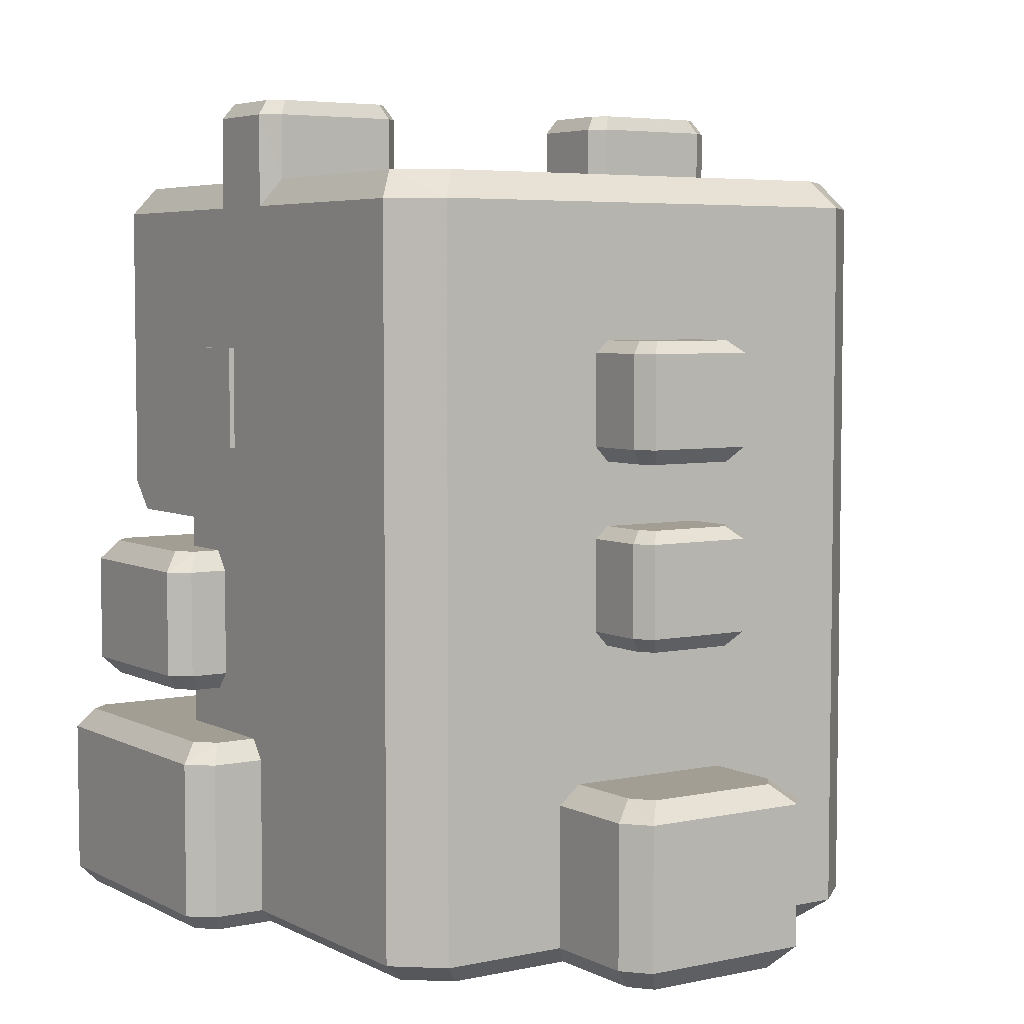
<metadata>
{"format":"obj","ext":"obj","renderer":"f3d","projection":"perspective","resolution":1024,"background":"white","views":[{"elev":5.1,"azim":146.3,"up":"+Y"}]}
</metadata>
<code>
o Substitute Doll
v 0.4984 0.06237 0.947
v 0.4984 0.4823 0.947
v 0.8921 0.4823 0.947
v 0.8921 0.06237 0.947
v 0.9559 0.4823 0.8924
v 0.9559 0.06237 0.8924
v 0.9559 0.06237 0.1754
v 0.9559 0.4823 0.1754
v 0.8921 0.06237 0.1205
v 0.8921 0.4823 0.1205
v 0.4347 0.4823 0.8924
v 0.4347 0.06237 0.8924
v 0.4347 0.4823 0.1754
v 0.4347 0.06237 0.1754
v 0.4984 0.06237 0.1205
v 0.4984 0.4823 0.1205
v 0.8604 0.5358 0.9063
v 0.5302 0.5358 0.9063
v 0.9115 0.5358 0.8596
v 0.479 0.5358 0.8596
v 0.479 0.5358 0.2091
v 0.5302 0.5358 0.161
v 0.8604 0.5358 0.161
v 0.9115 0.5358 0.2091
v 0.8618 0.01622 0.1606
v 0.5288 0.01622 0.1606
v 0.477 0.01622 0.2087
v 0.477 0.01622 0.86
v 0.9135 0.01622 0.2087
v 0.9135 0.01622 0.86
v 0.8618 0.01622 0.9067
v 0.5288 0.01622 0.9067
v 0.479 0.5358 0.8596
v 0.9115 0.5358 0.8596
v 0.8604 0.5358 0.9063
v 0.5302 0.5358 0.9063
v 0.9115 0.5358 0.2091
v 0.479 0.5358 0.2091
v 0.8604 0.5358 0.161
v 0.5302 0.5358 0.161
v -0.4984 0.06237 0.947
v -0.8921 0.06237 0.947
v -0.8921 0.4823 0.947
v -0.4984 0.4823 0.947
v -0.9559 0.4823 0.8924
v -0.9559 0.06237 0.8924
v -0.9559 0.06237 0.1754
v -0.9559 0.4823 0.1754
v -0.8921 0.06237 0.1205
v -0.8921 0.4823 0.1205
v -0.4347 0.4823 0.8924
v -0.4347 0.06237 0.8924
v -0.4347 0.4823 0.1754
v -0.4347 0.06237 0.1754
v -0.4984 0.06237 0.1205
v -0.4984 0.4823 0.1205
v -0.8604 0.5358 0.9063
v -0.5302 0.5358 0.9063
v -0.479 0.5358 0.8596
v -0.479 0.5358 0.2091
v -0.5302 0.5358 0.161
v -0.8604 0.5358 0.161
v -0.9115 0.5358 0.2091
v -0.9115 0.5358 0.8596
v -0.8618 0.01622 0.1606
v -0.5288 0.01622 0.1606
v -0.477 0.01622 0.2087
v -0.477 0.01622 0.86
v -0.9135 0.01622 0.2087
v -0.9135 0.01622 0.86
v -0.8618 0.01622 0.9067
v -0.5288 0.01622 0.9067
v -0.479 0.5358 0.8596
v -0.5302 0.5358 0.9063
v -0.8604 0.5358 0.9063
v -0.9115 0.5358 0.8596
v -0.9115 0.5358 0.2091
v -0.479 0.5358 0.2091
v -0.8604 0.5358 0.161
v -0.5302 0.5358 0.161
v 0.5337 0.6966 0.8717
v 0.5337 0.987 0.8717
v 0.8545 0.987 0.8717
v 0.8545 0.6966 0.8717
v 0.9076 0.987 0.8154
v 0.9076 0.6966 0.8154
v 0.9076 0.6966 0.3709
v 0.9076 0.987 0.3709
v 0.8545 0.6966 0.3259
v 0.8545 0.987 0.3259
v 0.4807 0.987 0.8154
v 0.4807 0.6966 0.8154
v 0.4807 0.987 0.3709
v 0.4807 0.6966 0.3709
v 0.5337 0.6966 0.3259
v 0.5337 0.987 0.3259
v 0.8205 1.04 0.831
v 0.5678 1.04 0.831
v 0.8632 1.04 0.7785
v 0.525 1.04 0.7785
v 0.525 1.04 0.4088
v 0.5678 1.04 0.3664
v 0.8205 1.04 0.3664
v 0.8632 1.04 0.4088
v 0.822 0.6504 0.366
v 0.5663 0.6504 0.366
v 0.8652 0.6504 0.4084
v 0.5231 0.6504 0.4084
v 0.5231 0.6504 0.7789
v 0.8652 0.6504 0.7789
v 0.822 0.6504 0.8314
v 0.5663 0.6504 0.8314
v 0.525 1.04 0.7785
v 0.8632 1.04 0.7785
v 0.8205 1.04 0.831
v 0.5678 1.04 0.831
v 0.8632 1.04 0.4088
v 0.525 1.04 0.4088
v 0.8205 1.04 0.3664
v 0.5678 1.04 0.3664
v -0.5337 0.6966 0.8717
v -0.8545 0.6966 0.8717
v -0.8545 0.987 0.8717
v -0.5337 0.987 0.8717
v -0.9076 0.987 0.8154
v -0.9076 0.6966 0.8154
v -0.9076 0.6966 0.3709
v -0.9076 0.987 0.3709
v -0.8545 0.6966 0.3259
v -0.8545 0.987 0.3259
v -0.4807 0.987 0.8154
v -0.4807 0.6966 0.8154
v -0.4807 0.987 0.3709
v -0.4807 0.6966 0.3709
v -0.5337 0.6966 0.3259
v -0.5337 0.987 0.3259
v -0.8205 1.04 0.831
v -0.5678 1.04 0.831
v -0.525 1.04 0.7785
v -0.525 1.04 0.4088
v -0.5678 1.04 0.3664
v -0.8205 1.04 0.3664
v -0.8632 1.04 0.4088
v -0.8632 1.04 0.7785
v -0.822 0.6504 0.366
v -0.5663 0.6504 0.366
v -0.8652 0.6504 0.4084
v -0.5231 0.6504 0.4084
v -0.5231 0.6504 0.7789
v -0.8652 0.6504 0.7789
v -0.822 0.6504 0.8314
v -0.5663 0.6504 0.8314
v -0.525 1.04 0.7785
v -0.5678 1.04 0.831
v -0.8205 1.04 0.831
v -0.8632 1.04 0.7785
v -0.8632 1.04 0.4088
v -0.525 1.04 0.4088
v -0.8205 1.04 0.3664
v -0.5678 1.04 0.3664
v 0.746 1.333 0.5341
v 0.746 1.609 0.5341
v 0.765 1.609 0.5341
v 0.765 1.333 0.5341
v 0.765 1.609 0.2586
v 0.746 1.609 0.2586
v 0.765 1.333 0.2586
v 0.746 1.333 0.2586
v -0.746 1.333 0.5341
v -0.765 1.333 0.5341
v -0.765 1.609 0.5341
v -0.746 1.609 0.5341
v -0.765 1.609 0.2586
v -0.746 1.609 0.2586
v -0.765 1.333 0.2586
v -0.746 1.333 0.2586
v -0.1778 0.8837 -0.8178
v -0.1431 0.8837 -0.8621
v -0.1431 1.126 -0.8621
v -0.1778 1.126 -0.8178
v -0.1401 0.8442 -0.7891
v -0.1128 0.8442 -0.8261
v -0.1778 0.8837 -0.6457
v -0.1778 1.126 -0.6457
v -0.1401 1.157 -0.7891
v -0.1127 1.157 -0.826
v -0.1401 0.8442 -0.6457
v 0.1431 1.126 -0.8621
v 0.1431 0.8837 -0.8621
v 0.1128 0.8442 -0.8261
v 0.1127 1.157 -0.826
v 0.1401 0.8442 -0.7891
v 0.1778 0.8837 -0.8178
v 0.1778 1.126 -0.8178
v 0.1778 0.8837 -0.6457
v 0.1778 1.126 -0.6457
v 0.1401 1.157 -0.7891
v 0.1401 0.8442 -0.6457
v 0.1401 1.157 -0.6457
v -0.1401 1.157 -0.6457
v 0.1401 1.157 -0.7891
v 0.1401 1.157 -0.6457
v -0.1401 1.157 -0.6457
v -0.1401 1.157 -0.7891
v -0.1127 1.157 -0.826
v 0.1127 1.157 -0.826
v -0.1778 1.365 -0.8178
v -0.1431 1.365 -0.8621
v -0.1431 1.607 -0.8621
v -0.1778 1.607 -0.8178
v -0.1401 1.325 -0.7891
v -0.1128 1.325 -0.8261
v -0.1778 1.365 -0.6457
v -0.1778 1.607 -0.6457
v -0.1401 1.638 -0.7891
v -0.1127 1.638 -0.826
v -0.1401 1.325 -0.6457
v 0.1431 1.607 -0.8621
v 0.1431 1.365 -0.8621
v 0.1128 1.325 -0.8261
v 0.1127 1.638 -0.826
v 0.1401 1.325 -0.7891
v 0.1778 1.365 -0.8178
v 0.1778 1.607 -0.8178
v 0.1778 1.365 -0.6457
v 0.1778 1.607 -0.6457
v 0.1401 1.638 -0.7891
v 0.1401 1.325 -0.6457
v 0.1401 1.638 -0.6457
v -0.1401 1.638 -0.6457
v 0.1401 1.638 -0.7891
v 0.1401 1.638 -0.6457
v -0.1401 1.638 -0.6457
v -0.1401 1.638 -0.7891
v -0.1127 1.638 -0.826
v 0.1127 1.638 -0.826
v 0.751 0.06153 0.5159
v 0.6308 0.06153 0.6202
v 0.6308 1.124 0.6202
v 0.751 1.124 0.5159
v 0.751 0.06153 -0.5501
v 0.6315 1.124 0.9197
v 0.7512 1.124 0.8239
v 0.6315 1.201 0.9882
v 0.7512 1.201 0.8923
v 0.6315 1.432 0.9882
v 0.7512 1.432 0.8923
v 0.7511 1.432 0.6337
v 0.4338 0.06153 0.6202
v 0.4338 0.8384 0.6202
v 0.3632 0.9024 0.6202
v 0.751 1.992 -0.5501
v 0.7511 1.49 0.6337
v 0.7511 1.992 0.3111
v 0.7512 1.992 0.8923
v 0.7512 1.49 0.8923
v 0.7024 2.066 0.3484
v 0.7025 2.066 0.8414
v 0.5828 2.066 0.9312
v 0.6315 1.992 0.9882
v 0.7028 2.236 0.3484
v 0.7509 2.236 0.3111
v 0.751 1.992 0.09701
v 0.7023 2.066 0.0597
v 0.7023 2.066 -0.4995
v 0.6308 1.992 -0.6544
v 0.6308 0.06153 -0.6544
v 0.5665 0 -0.5815
v 0.6744 0 -0.4878
v 0.6744 0 0.4536
v 0.5665 0 0.5473
v 0.228 0 -0.5815
v 0.2892 0.06153 -0.6544
v 0.5821 2.066 -0.5973
v -0.6308 1.992 -0.6544
v -0.5821 2.066 -0.5973
v 0.4338 0 0.5473
v 0.4338 0 0.2539
v 0.3558 0 0.1842
v 0.2892 0.06145 -0.9126
v 0.2892 0.4382 -0.9126
v 0.2327 0.4382 -0.9816
v 0.2327 0.06145 -0.9816
v 0.228 0 -0.868
v 0.1835 0 -0.9255
v 0.2892 0.4382 -0.6544
v 0.228 0.4872 -0.868
v 0.1834 0.4872 -0.9254
v -0.228 0 -0.868
v -0.1835 0 -0.9255
v -0.2327 0.06145 -0.9816
v -0.2892 0.06145 -0.9126
v -0.2327 0.4382 -0.9816
v -0.2892 0.4382 -0.9126
v -0.2892 0.06153 -0.6544
v -0.2892 0.4382 -0.6544
v -0.228 0.4872 -0.868
v -0.1834 0.4872 -0.9254
v -0.228 0 -0.5815
v -0.6308 0.06153 -0.6544
v -0.5665 0 -0.5815
v -0.3558 0 0.1842
v -0.751 0.06153 -0.5501
v -0.751 1.992 -0.5501
v -0.6744 0 -0.4878
v -0.751 0.06153 0.5159
v -0.6744 0 0.4536
v -0.6308 0.06153 0.6202
v -0.5665 0 0.5473
v -0.7023 2.066 -0.4995
v -0.7023 2.066 0.0597
v -0.751 1.992 0.09701
v -0.4338 0 0.5473
v -0.4338 0.06153 0.6202
v -0.4338 0 0.2539
v -0.7508 2.236 0.09697
v -0.7028 2.236 0.05967
v -0.7509 2.236 0.3111
v -0.7511 1.992 0.3111
v -0.7028 2.236 0.3484
v -0.7024 2.066 0.3484
v -0.7512 1.992 0.8923
v -0.7511 1.49 0.6337
v -0.7512 1.49 0.8923
v -0.7025 2.066 0.8414
v -0.5828 2.066 0.9312
v -0.6315 1.992 0.9882
v -0.3688 2.236 0.3484
v -0.3688 2.066 0.3484
v -0.3304 2.066 0.3111
v -0.3304 2.236 0.3111
v -0.3303 2.236 0.09701
v -0.3303 2.066 0.09701
v -0.3688 2.236 0.05969
v -0.3688 2.066 0.0597
v -0.6804 2.276 0.07864
v -0.3887 2.276 0.07865
v -0.7206 2.276 0.111
v -0.7207 2.276 0.297
v -0.6804 2.276 0.3294
v -0.3887 2.276 0.3294
v -0.3565 2.276 0.297
v -0.3565 2.276 0.1111
v -0.3688 2.066 0.3484
v -0.3304 2.066 0.3111
v 0.3304 2.066 0.3111
v 0.3688 2.066 0.3484
v -0.3303 2.066 0.09701
v 0.3303 2.066 0.09701
v -0.3688 2.066 0.0597
v 0.3688 2.066 0.0597
v 0.7023 2.066 0.0597
v 0.5821 2.066 -0.5973
v 0.7023 2.066 -0.4995
v -0.5821 2.066 -0.5973
v 0.5828 2.066 0.9312
v 0.7024 2.066 0.3484
v 0.7025 2.066 0.8414
v -0.5828 2.066 0.9312
v -0.7023 2.066 0.0597
v -0.7023 2.066 -0.4995
v -0.4338 0 0.2539
v -0.4338 0 0.5473
v 0.4338 0 0.5473
v 0.4338 0 0.2539
v -0.4338 0.06153 0.6202
v 0.4338 0.06153 0.6202
v 0.3558 0 0.1842
v -0.3558 0 0.1842
v -0.4338 0.8384 0.6202
v -0.3632 0.9024 0.6202
v 0.3632 0.9024 0.6202
v 0.4338 0.8384 0.6202
v 0.6315 1.49 0.9882
v 0.6315 1.735 0.9882
v 0.6315 1.799 0.9882
v 0.295 1.799 0.9882
v -0.295 1.799 0.9882
v -0.295 1.645 0.9882
v 0.295 1.645 0.9882
v 0 1.49 0.9882
v -0.6315 1.799 0.9882
v -0.6315 1.735 0.9882
v -0.6315 1.49 0.9882
v -0.347 1.645 0.9882
v -0.347 1.735 0.9882
v 0.347 1.645 0.9882
v 0.347 1.735 0.9882
v 0.7512 1.49 0.8923
v 0.7511 1.49 0.6337
v 0.7511 1.432 0.6337
v 0.7512 1.432 0.8923
v 0.6315 1.49 0.9882
v 0.6315 1.432 0.9882
v 0 1.432 0.9882
v 0 1.49 0.9882
v -0.6315 1.49 0.9882
v -0.6315 1.432 0.9882
v -0.7512 1.432 0.8923
v -0.7512 1.49 0.8923
v -0.7511 1.432 0.6337
v -0.7511 1.49 0.6337
v 0.228 0.4872 -0.6544
v -0.228 0.4872 -0.6544
v 0.3565 2.276 0.297
v 0.7207 2.276 0.297
v 0.6804 2.276 0.3294
v 0.3887 2.276 0.3294
v 0.3565 2.276 0.1111
v 0.7206 2.276 0.111
v 0.3887 2.276 0.07865
v 0.6804 2.276 0.07864
v 0.7508 2.236 0.09697
v 0.7028 2.236 0.05967
v 0.3688 2.236 0.05969
v 0.3688 2.066 0.0597
v 0.3303 2.066 0.09701
v 0.3303 2.236 0.09701
v 0.3304 2.066 0.3111
v 0.3304 2.236 0.3111
v 0.3688 2.236 0.3484
v 0.3688 2.066 0.3484
v 0.6804 2.276 0.07864
v 0.3887 2.276 0.07865
v 0.7206 2.276 0.111
v 0.7207 2.276 0.297
v 0.6804 2.276 0.3294
v 0.3887 2.276 0.3294
v 0.3565 2.276 0.297
v 0.3565 2.276 0.1111
v 0.6315 1.735 0.9882
v 0.347 1.735 0.9882
v 0.295 1.799 0.9882
v 0.6315 1.799 0.9882
v 0.295 1.645 0.9882
v 0.347 1.645 0.9882
v -0.751 1.124 0.5159
v -0.6308 1.124 0.6202
v -0.6315 1.124 0.9197
v -0.7512 1.124 0.8239
v -0.6315 1.201 0.9882
v -0.7512 1.201 0.8923
v -0.6315 1.432 0.9882
v -0.7512 1.432 0.8923
v -0.7511 1.432 0.6337
v -0.4338 0.8384 0.6202
v -0.3632 0.9024 0.6202
v 0 1.432 0.9882
v 0.228 0.4872 -0.868
v 0.228 0.4872 -0.6544
v -0.228 0.4872 -0.6544
v -0.228 0.4872 -0.868
v 0.1834 0.4872 -0.9254
v -0.1834 0.4872 -0.9254
v -0.3565 2.276 0.297
v -0.3887 2.276 0.3294
v -0.6804 2.276 0.3294
v -0.7207 2.276 0.297
v -0.3565 2.276 0.1111
v -0.7206 2.276 0.111
v -0.3887 2.276 0.07865
v -0.6804 2.276 0.07864
v -0.7025 2.066 0.8414
v -0.7024 2.066 0.3484
v -0.6315 1.735 0.9882
v -0.6315 1.799 0.9882
v -0.295 1.799 0.9882
v -0.347 1.735 0.9882
v -0.295 1.645 0.9882
v -0.347 1.645 0.9882
f 1 3 2
f 1 4 3
f 4 5 3
f 4 6 5
f 5 6 7
f 5 7 8
f 8 7 9
f 8 9 10
f 11 1 2
f 11 12 1
f 13 12 11
f 13 14 12
f 15 14 13
f 15 13 16
f 2 3 17
f 2 17 18
f 3 19 17
f 11 18 20
f 11 2 18
f 13 11 20
f 13 20 21
f 16 13 21
f 16 21 22
f 10 16 22
f 16 10 9
f 16 9 15
f 10 22 23
f 8 10 23
f 8 23 24
f 5 24 19
f 5 8 24
f 3 5 19
f 15 9 25
f 15 25 26
f 14 15 26
f 14 26 27
f 12 14 27
f 12 27 28
f 28 27 29
f 9 29 25
f 29 26 25
f 29 27 26
f 28 29 30
f 9 7 29
f 7 30 29
f 7 6 30
f 6 31 30
f 28 30 31
f 6 4 31
f 4 32 31
f 28 31 32
f 4 1 32
f 1 28 32
f 1 12 28
f 33 35 34
f 33 36 35
f 33 34 37
f 33 37 38
f 38 37 39
f 38 39 40
f 41 43 42
f 41 44 43
f 42 43 45
f 42 45 46
f 45 47 46
f 45 48 47
f 48 49 47
f 48 50 49
f 51 44 41
f 51 41 52
f 53 51 52
f 53 52 54
f 55 53 54
f 55 56 53
f 44 57 43
f 44 58 57
f 51 58 44
f 51 59 58
f 53 59 51
f 53 60 59
f 56 60 53
f 56 61 60
f 50 61 56
f 56 49 50
f 56 55 49
f 50 62 61
f 48 62 50
f 48 63 62
f 45 63 48
f 45 64 63
f 43 64 45
f 43 57 64
f 55 65 49
f 55 66 65
f 54 66 55
f 54 67 66
f 52 67 54
f 52 68 67
f 68 69 67
f 49 65 69
f 69 66 67
f 69 65 66
f 68 70 69
f 47 69 70
f 49 69 47
f 47 70 46
f 46 70 71
f 68 71 70
f 46 71 42
f 42 71 72
f 68 72 71
f 42 72 41
f 41 68 52
f 41 72 68
f 73 75 74
f 73 76 75
f 73 77 76
f 73 78 77
f 78 79 77
f 78 80 79
f 81 83 82
f 81 84 83
f 84 85 83
f 84 86 85
f 85 86 87
f 85 87 88
f 88 87 89
f 88 89 90
f 91 81 82
f 91 92 81
f 93 92 91
f 93 94 92
f 95 94 93
f 95 93 96
f 82 83 97
f 82 97 98
f 83 99 97
f 91 98 100
f 91 82 98
f 93 91 100
f 93 100 101
f 96 93 101
f 96 101 102
f 90 96 102
f 96 90 89
f 96 89 95
f 90 102 103
f 88 90 103
f 88 103 104
f 85 104 99
f 85 88 104
f 83 85 99
f 95 89 105
f 95 105 106
f 107 106 105
f 89 107 105
f 107 108 106
f 94 106 108
f 94 95 106
f 92 94 108
f 92 108 109
f 109 108 107
f 89 87 107
f 87 110 107
f 109 107 110
f 87 86 110
f 86 111 110
f 109 110 111
f 86 84 111
f 84 112 111
f 109 111 112
f 84 81 112
f 81 109 112
f 81 92 109
f 113 115 114
f 113 116 115
f 113 114 117
f 113 117 118
f 118 117 119
f 118 119 120
f 121 123 122
f 121 124 123
f 122 123 125
f 122 125 126
f 125 127 126
f 125 128 127
f 128 129 127
f 128 130 129
f 131 124 121
f 131 121 132
f 133 131 132
f 133 132 134
f 135 133 134
f 135 136 133
f 124 137 123
f 124 138 137
f 131 138 124
f 131 139 138
f 133 139 131
f 133 140 139
f 136 140 133
f 136 141 140
f 130 141 136
f 136 129 130
f 136 135 129
f 130 142 141
f 128 142 130
f 128 143 142
f 125 143 128
f 125 144 143
f 123 144 125
f 123 137 144
f 135 145 129
f 135 146 145
f 147 145 146
f 129 145 147
f 147 146 148
f 134 146 135
f 134 148 146
f 132 148 134
f 132 149 148
f 149 147 148
f 129 147 127
f 127 147 150
f 149 150 147
f 127 150 126
f 126 150 151
f 149 151 150
f 126 151 122
f 122 151 152
f 149 152 151
f 122 152 121
f 121 149 132
f 121 152 149
f 153 155 154
f 153 156 155
f 153 157 156
f 153 158 157
f 158 159 157
f 158 160 159
f 161 163 162
f 161 164 163
f 162 163 165
f 162 165 166
f 166 165 167
f 166 167 168
f 168 167 164
f 168 164 161
f 164 165 163
f 164 167 165
f 169 171 170
f 169 172 171
f 172 173 171
f 172 174 173
f 174 175 173
f 174 176 175
f 176 170 175
f 176 169 170
f 170 171 173
f 170 173 175
f 177 179 178
f 177 180 179
f 181 177 178
f 181 178 182
f 183 180 177
f 183 184 180
f 179 180 185
f 179 185 186
f 187 177 181
f 187 183 177
f 178 179 188
f 178 188 189
f 182 178 189
f 182 189 190
f 179 191 188
f 179 186 191
f 192 190 189
f 182 192 181
f 182 190 192
f 192 189 193
f 193 189 188
f 193 188 194
f 195 193 194
f 195 194 196
f 188 197 194
f 188 191 197
f 198 193 195
f 198 192 193
f 181 198 187
f 181 192 198
f 196 197 199
f 196 194 197
f 184 185 180
f 184 200 185
f 201 203 202
f 201 204 203
f 205 204 201
f 205 201 206
f 207 209 208
f 207 210 209
f 211 207 208
f 211 208 212
f 213 210 207
f 213 214 210
f 209 210 215
f 209 215 216
f 217 207 211
f 217 213 207
f 208 209 218
f 208 218 219
f 212 208 219
f 212 219 220
f 209 221 218
f 209 216 221
f 222 220 219
f 212 222 211
f 212 220 222
f 222 219 223
f 223 219 218
f 223 218 224
f 225 223 224
f 225 224 226
f 218 227 224
f 218 221 227
f 228 223 225
f 228 222 223
f 211 228 217
f 211 222 228
f 226 227 229
f 226 224 227
f 214 215 210
f 214 230 215
f 231 233 232
f 231 234 233
f 235 234 231
f 235 231 236
f 237 239 238
f 237 240 239
f 241 240 237
f 240 242 239
f 240 243 242
f 243 244 242
f 243 245 244
f 245 243 240
f 245 246 244
f 245 247 246
f 248 247 245
f 245 240 248
f 239 249 238
f 239 250 249
f 239 251 250
f 240 241 252
f 240 253 248
f 240 252 253
f 252 254 253
f 254 255 253
f 255 256 253
f 257 255 254
f 257 258 255
f 255 258 259
f 255 259 260
f 254 261 257
f 254 262 261
f 263 262 254
f 252 263 254
f 252 264 263
f 252 265 264
f 266 265 252
f 267 266 252
f 267 252 241
f 241 268 267
f 241 269 268
f 237 269 241
f 237 270 269
f 238 270 237
f 238 271 270
f 267 268 272
f 267 272 273
f 266 274 265
f 274 266 275
f 274 275 276
f 277 271 238
f 277 238 249
f 271 277 278
f 269 270 278
f 268 269 278
f 278 270 271
f 268 278 279
f 272 268 279
f 272 280 273
f 273 280 281
f 280 282 281
f 280 283 282
f 284 283 280
f 272 284 280
f 284 285 283
f 273 281 286
f 282 287 281
f 282 288 287
f 285 284 289
f 285 289 290
f 289 291 290
f 285 291 283
f 285 290 291
f 289 292 291
f 292 293 291
f 292 294 293
f 295 294 292
f 295 296 294
f 293 294 297
f 293 297 298
f 299 292 289
f 299 295 292
f 300 295 299
f 300 296 295
f 300 299 301
f 299 302 301
f 303 300 301
f 300 303 304
f 300 304 275
f 300 275 296
f 303 301 305
f 306 303 305
f 306 305 307
f 308 306 307
f 308 307 309
f 275 304 310
f 275 310 276
f 304 311 310
f 304 312 311
f 313 308 309
f 313 314 308
f 309 315 313
f 307 315 309
f 305 315 307
f 301 315 305
f 301 302 315
f 311 312 316
f 311 316 317
f 312 318 316
f 312 319 318
f 319 320 318
f 319 321 320
f 321 319 322
f 319 323 322
f 322 323 324
f 321 322 325
f 322 326 325
f 322 327 326
f 321 328 320
f 321 329 328
f 328 329 330
f 328 330 331
f 330 332 331
f 330 333 332
f 333 334 332
f 333 335 334
f 334 335 311
f 334 311 317
f 334 317 336
f 334 336 337
f 332 334 337
f 317 338 336
f 317 316 338
f 316 339 338
f 316 318 339
f 318 340 339
f 318 320 340
f 320 341 340
f 320 328 341
f 328 342 341
f 328 331 342
f 331 343 342
f 331 332 343
f 332 337 343
f 344 346 345
f 344 347 346
f 346 348 345
f 346 349 348
f 349 350 348
f 349 351 350
f 352 353 351
f 352 354 353
f 350 351 353
f 350 353 355
f 356 357 347
f 356 358 357
f 356 347 344
f 356 344 359
f 360 350 355
f 360 355 361
f 362 364 363
f 362 365 364
f 364 366 363
f 364 367 366
f 368 365 362
f 368 362 369
f 370 372 371
f 370 373 372
f 367 373 370
f 367 370 366
f 256 375 374
f 256 376 375
f 256 255 376
f 255 260 376
f 260 377 376
f 260 378 377
f 377 378 379
f 377 379 380
f 380 379 381
f 380 381 374
f 260 327 378
f 259 327 260
f 259 326 327
f 378 327 382
f 322 382 327
f 324 382 322
f 324 383 382
f 324 384 383
f 381 385 384
f 381 379 385
f 385 383 384
f 385 386 383
f 380 374 387
f 387 374 375
f 387 375 388
f 389 391 390
f 389 392 391
f 392 389 393
f 392 393 394
f 393 395 394
f 393 396 395
f 395 396 397
f 395 397 398
f 399 398 397
f 399 397 400
f 400 401 399
f 400 402 401
f 286 287 403
f 286 281 287
f 267 273 286
f 267 286 266
f 286 403 266
f 403 275 266
f 403 404 275
f 405 407 406
f 405 408 407
f 409 405 406
f 409 406 410
f 411 409 410
f 411 410 412
f 264 413 263
f 264 414 413
f 263 413 262
f 415 414 264
f 415 264 416
f 417 415 416
f 417 418 415
f 419 418 417
f 419 420 418
f 421 420 419
f 421 419 422
f 257 421 422
f 257 261 421
f 415 423 414
f 415 424 423
f 418 424 415
f 414 425 413
f 414 423 425
f 413 426 262
f 413 425 426
f 262 427 261
f 262 426 427
f 261 428 421
f 261 427 428
f 421 429 420
f 421 428 429
f 420 430 418
f 420 429 430
f 418 430 424
f 431 433 432
f 431 434 433
f 432 433 435
f 432 435 436
f 306 438 437
f 306 308 438
f 303 306 437
f 437 438 439
f 437 439 440
f 440 439 441
f 440 441 442
f 442 437 440
f 244 441 439
f 244 439 242
f 242 439 438
f 242 438 239
f 442 441 443
f 442 443 444
f 445 442 444
f 442 445 437
f 438 308 314
f 438 314 446
f 438 446 447
f 441 448 443
f 244 448 441
f 246 448 244
f 239 447 251
f 239 438 447
f 437 445 323
f 437 323 304
f 437 304 303
f 304 323 319
f 304 319 312
f 283 293 282
f 283 291 293
f 282 293 298
f 282 298 288
f 296 297 294
f 296 404 297
f 296 275 404
f 449 451 450
f 449 452 451
f 453 452 449
f 453 454 452
f 455 457 456
f 455 458 457
f 459 458 455
f 459 460 458
f 461 460 459
f 461 462 460
f 359 464 463
f 359 344 464
f 465 467 466
f 465 468 467
f 468 469 467
f 468 470 469
f 272 302 299
f 272 279 302
f 289 272 299
f 289 284 272

</code>
